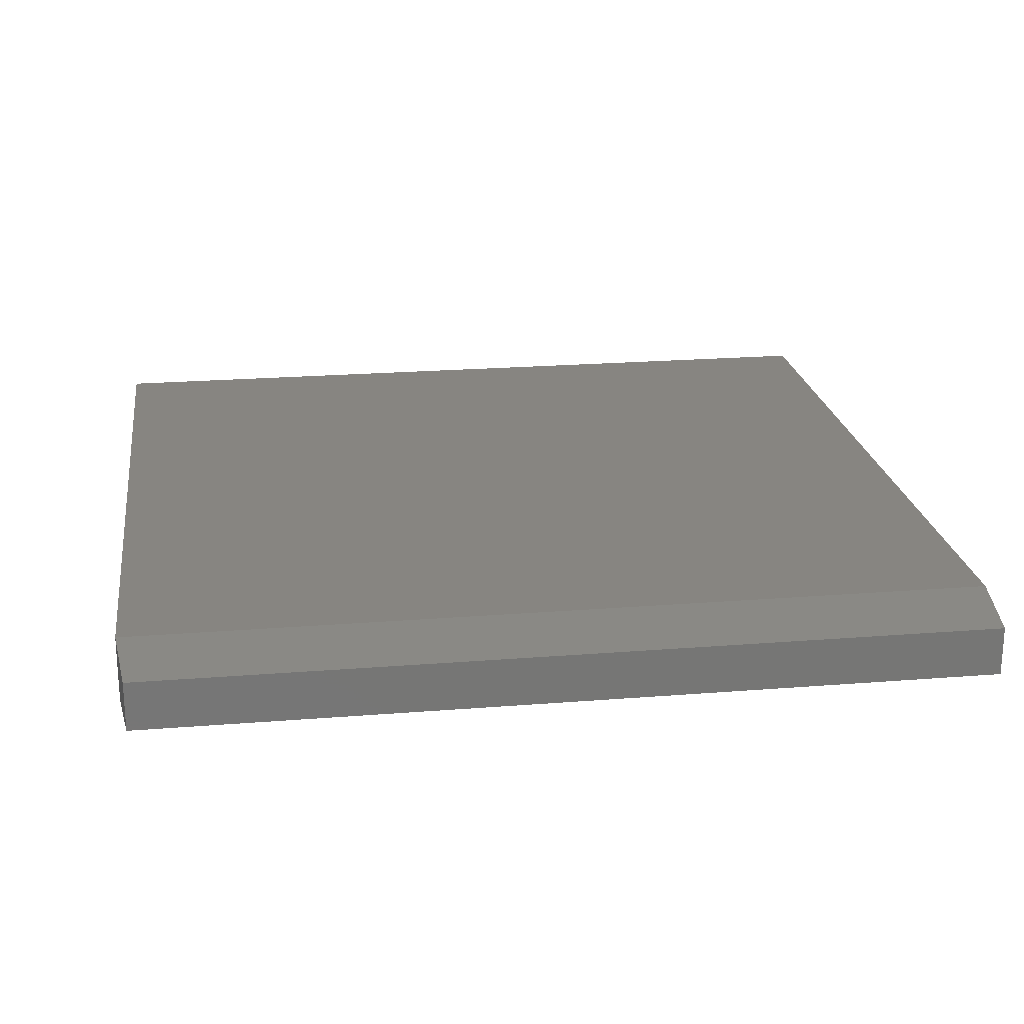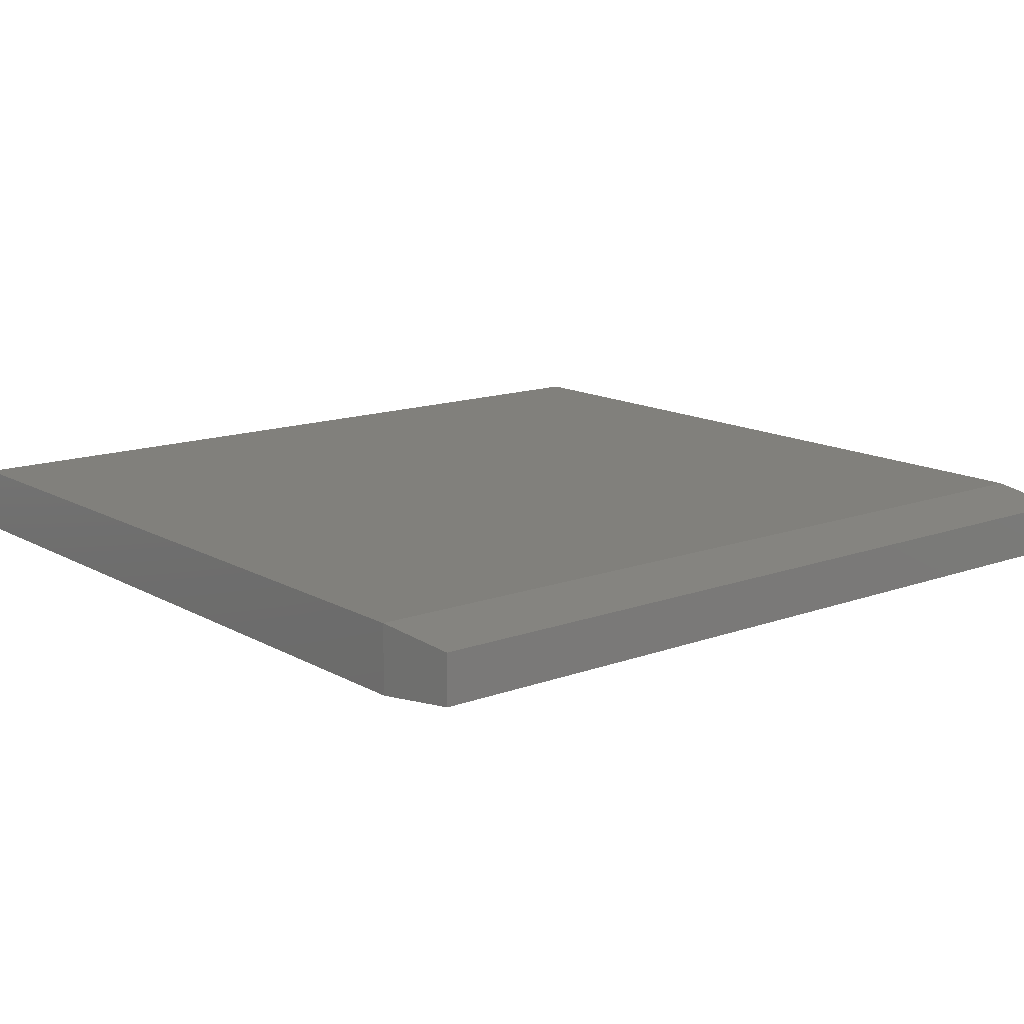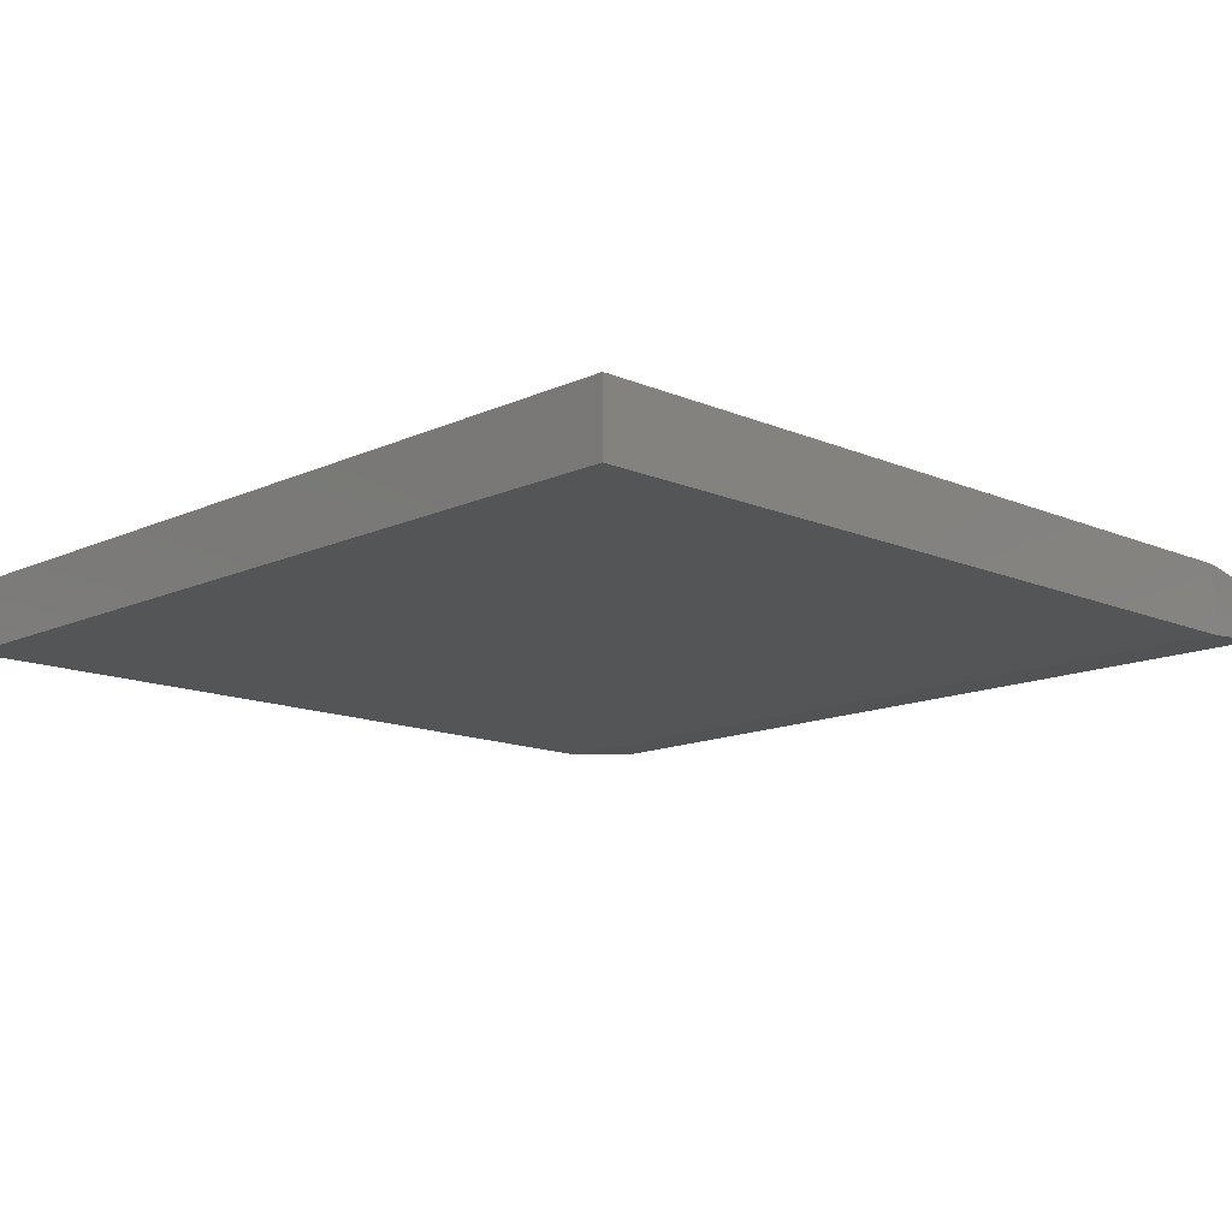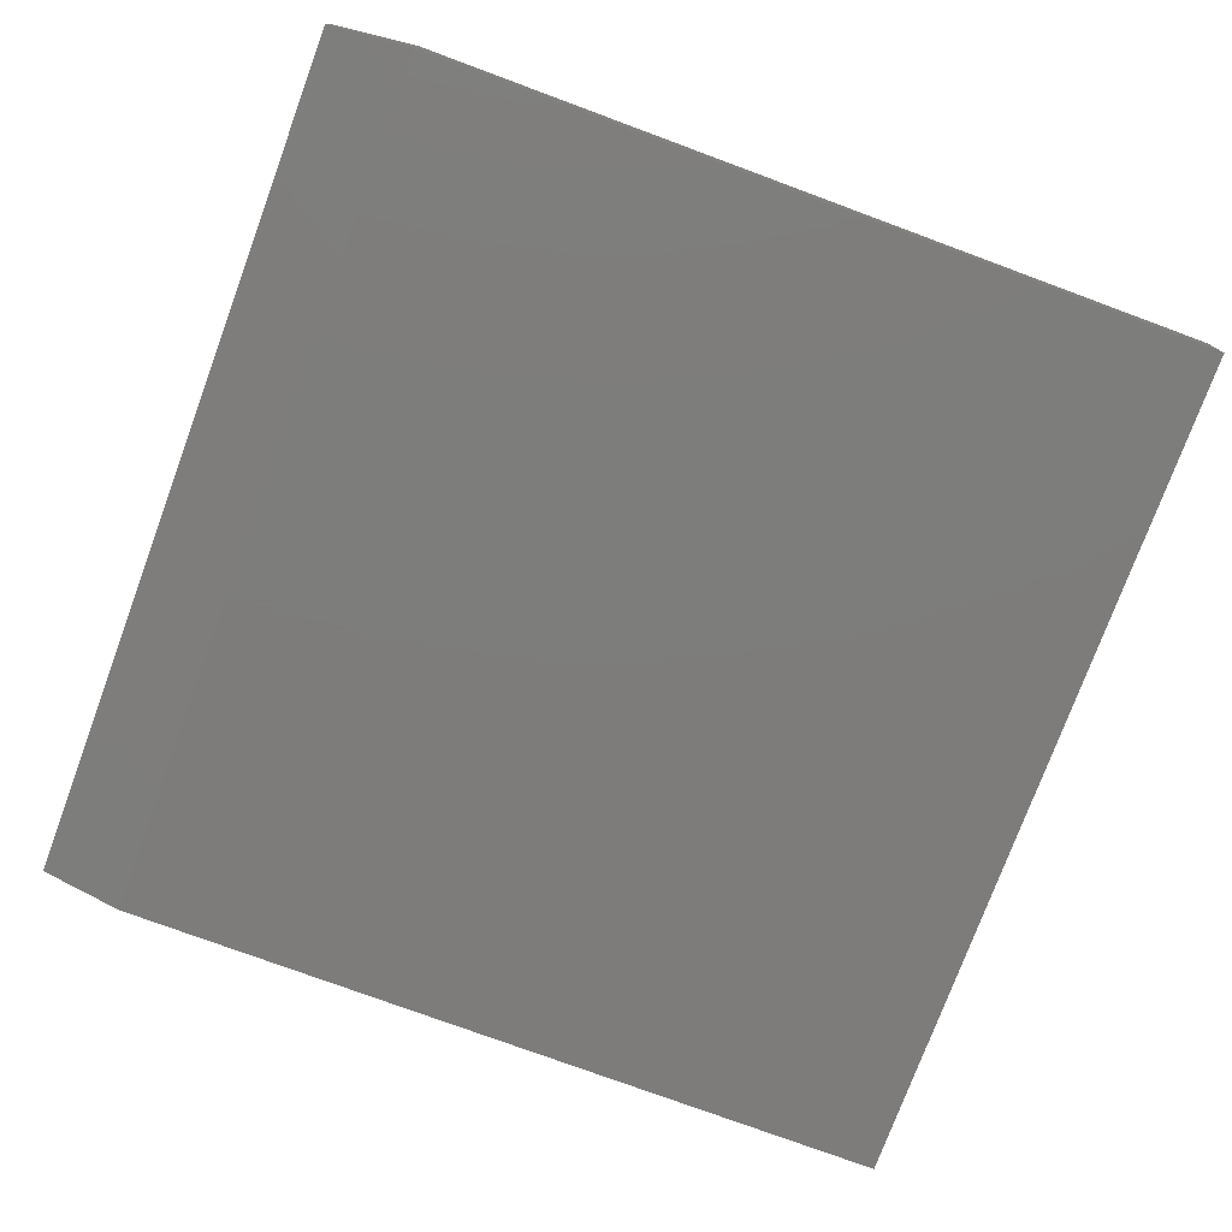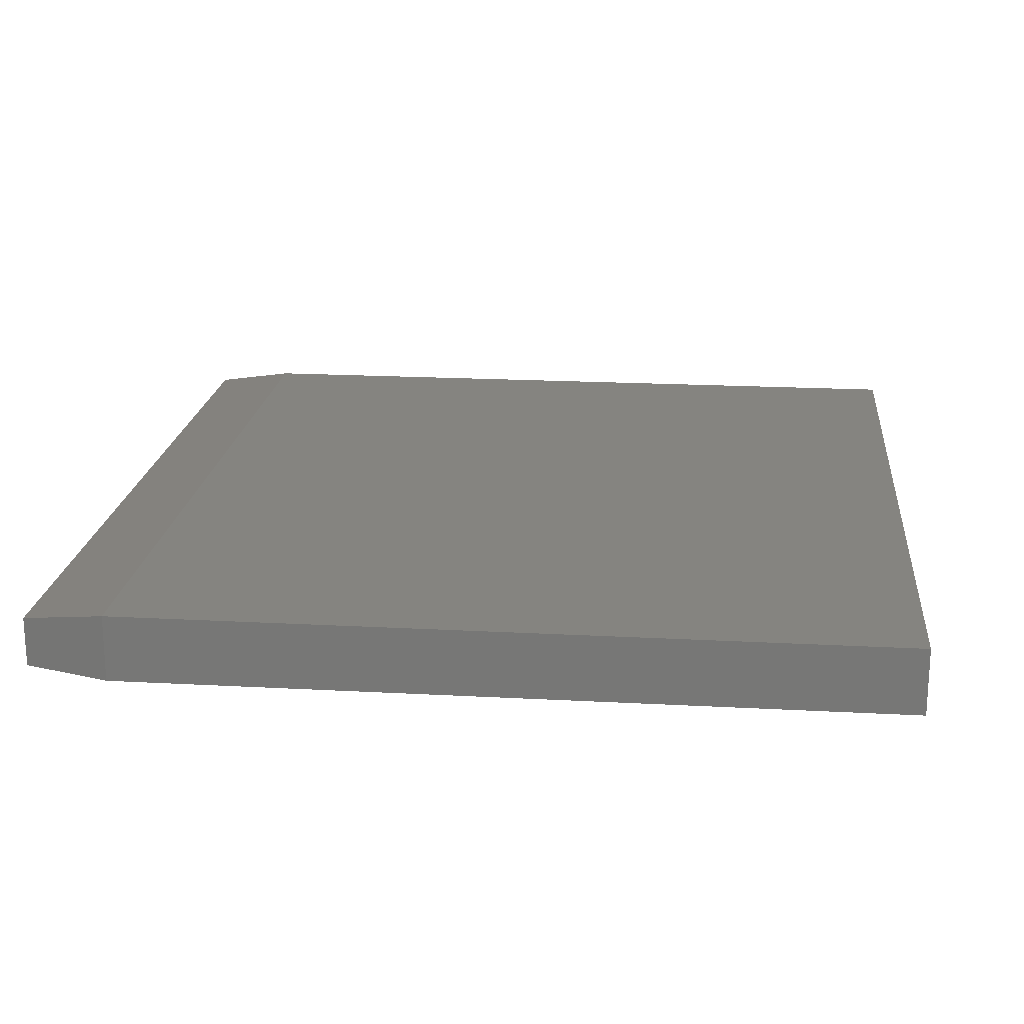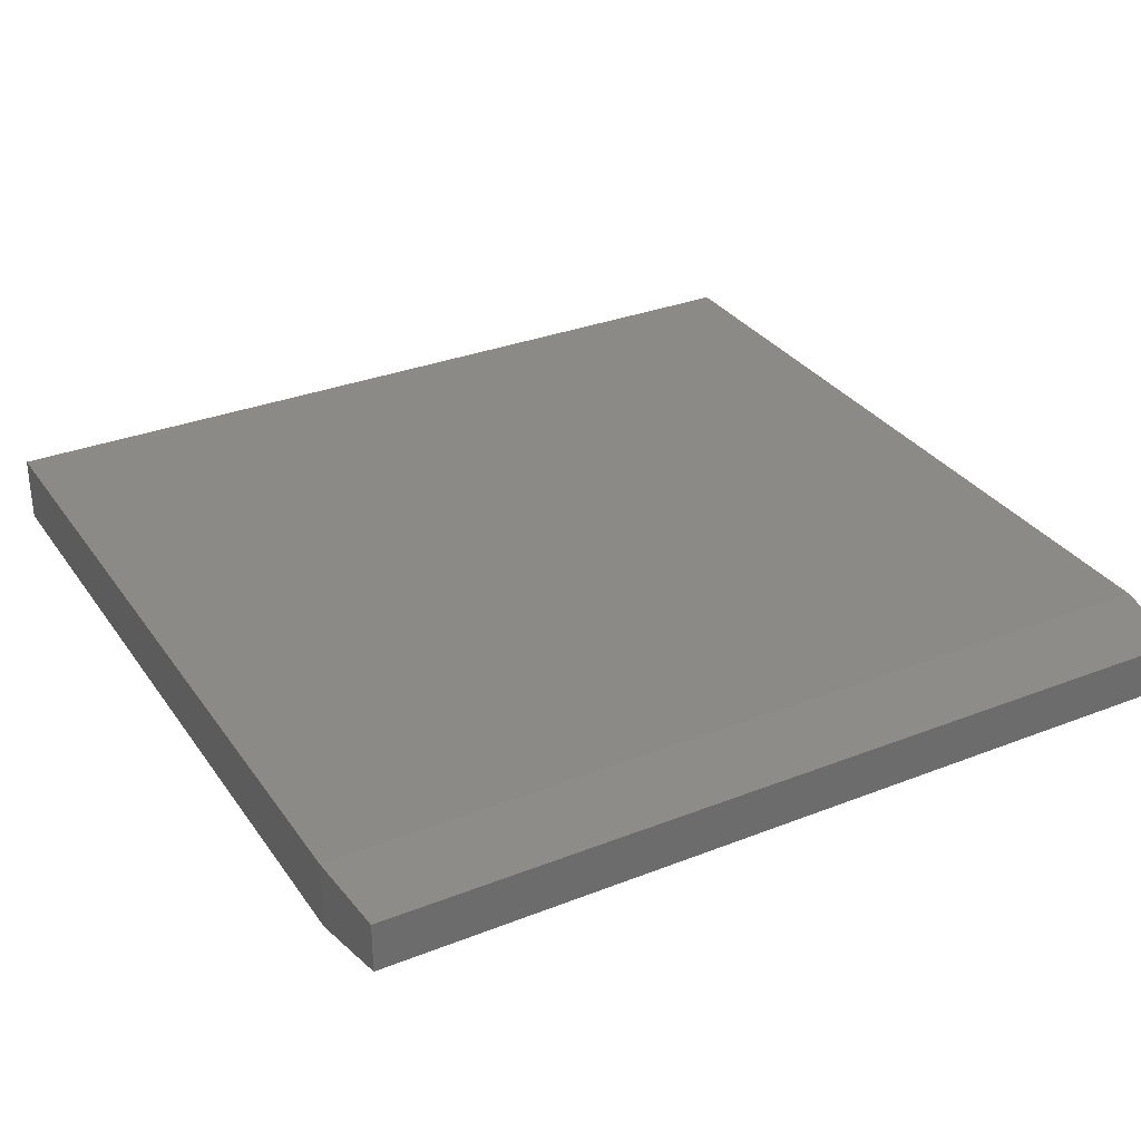
<metadata>
{"format":"stl","ext":"stl","renderer":"f3d","projection":"perspective","resolution":1024,"background":"white","views":[{"elev":21.7,"azim":-98.1,"up":"+Y"},{"elev":13.9,"azim":-129.1,"up":"+Y"},{"elev":-13.4,"azim":135.9,"up":"+Y"},{"elev":-76.3,"azim":-20.3,"up":"+Y"},{"elev":19.5,"azim":5.8,"up":"+Y"},{"elev":31.7,"azim":-119.0,"up":"+Y"}]}
</metadata>
<code>
# stl→obj: 12 verts, 20 faces
v -0.6094 -0.1172 -0.75
v 0.75 -0.1172 -0.75
v -0.6094 -0.1172 0.75
v 0.75 -0.1172 0.75
v -0.6094 1.561e-17 -0.75
v -0.6094 1.821e-16 0.75
v 0.75 1.665e-16 -0.75
v 0.75 3.331e-16 0.75
v -0.75 -0.1016 0.7344
v -0.75 -0.01562 0.7344
v -0.75 -0.1016 -0.7344
v -0.75 -0.01562 -0.7344
f 1 2 3
f 3 2 4
f 5 6 7
f 7 6 8
f 9 10 11
f 11 10 12
f 4 8 3
f 3 8 6
f 1 5 2
f 2 5 7
f 3 6 9
f 9 6 10
f 5 12 6
f 6 12 10
f 5 1 12
f 12 1 11
f 1 3 11
f 11 3 9
f 2 7 4
f 4 7 8

</code>
